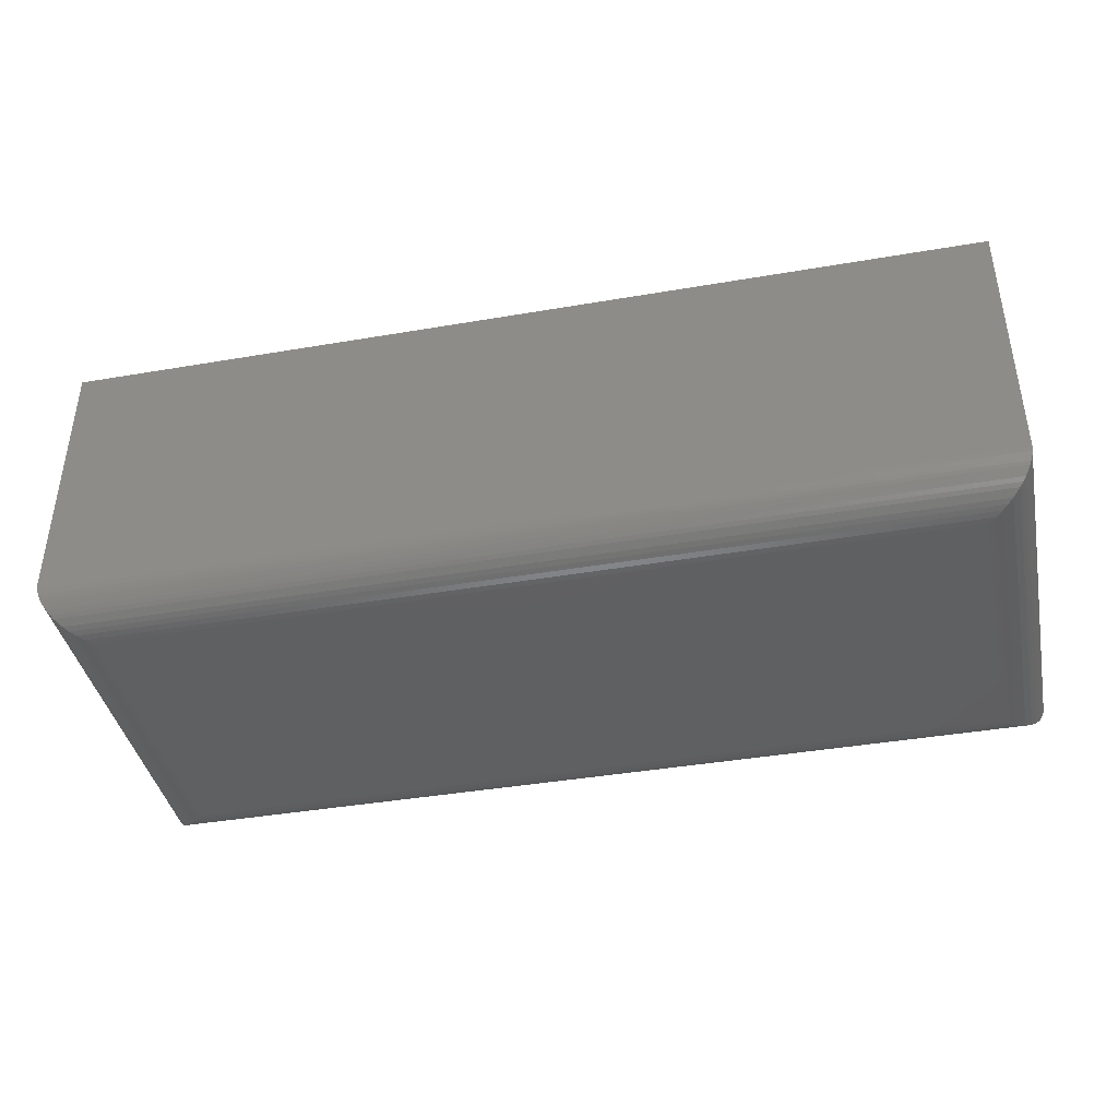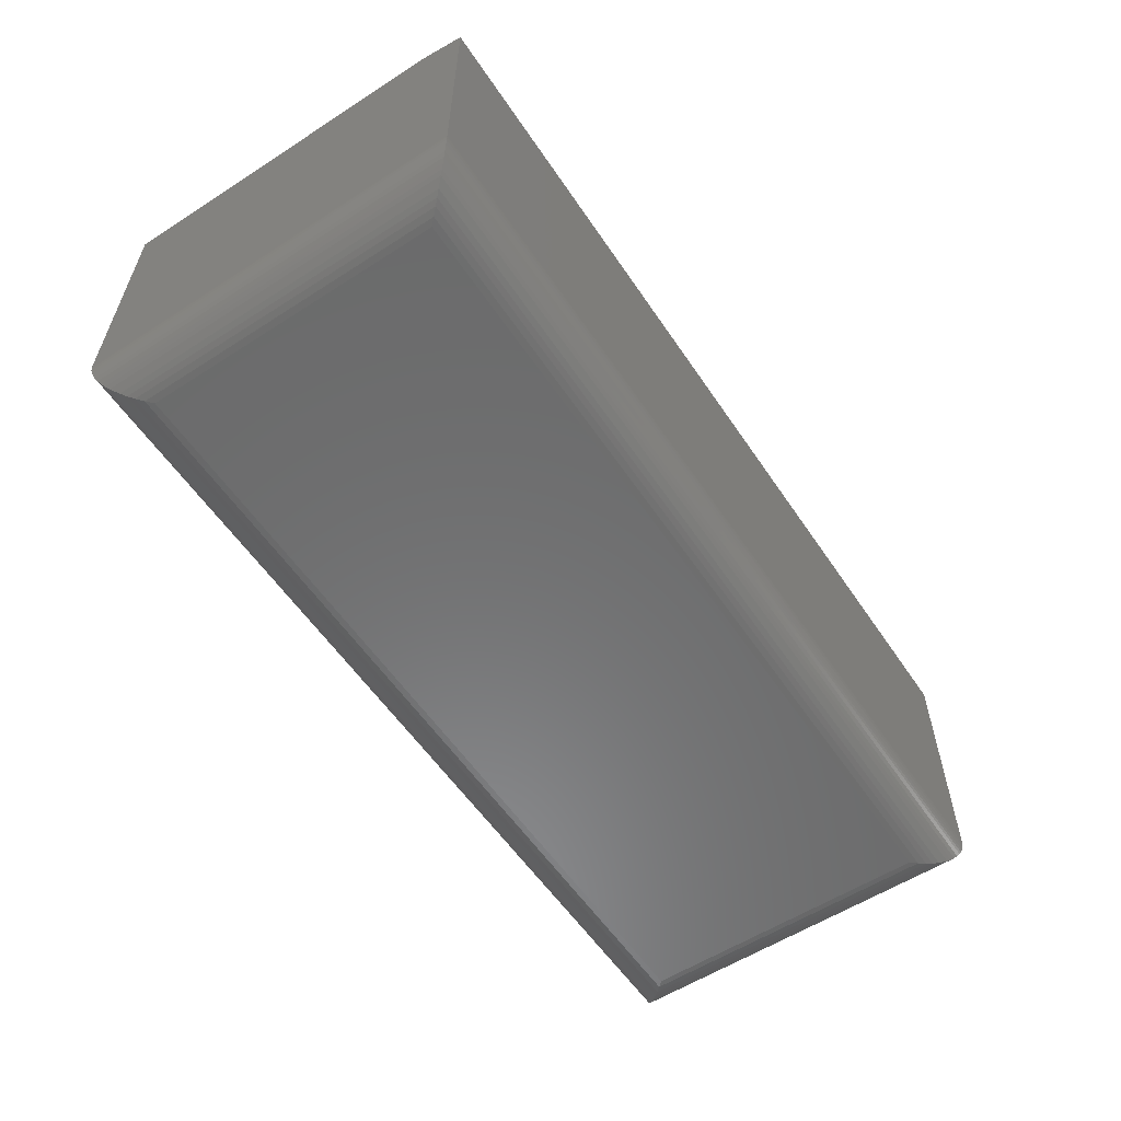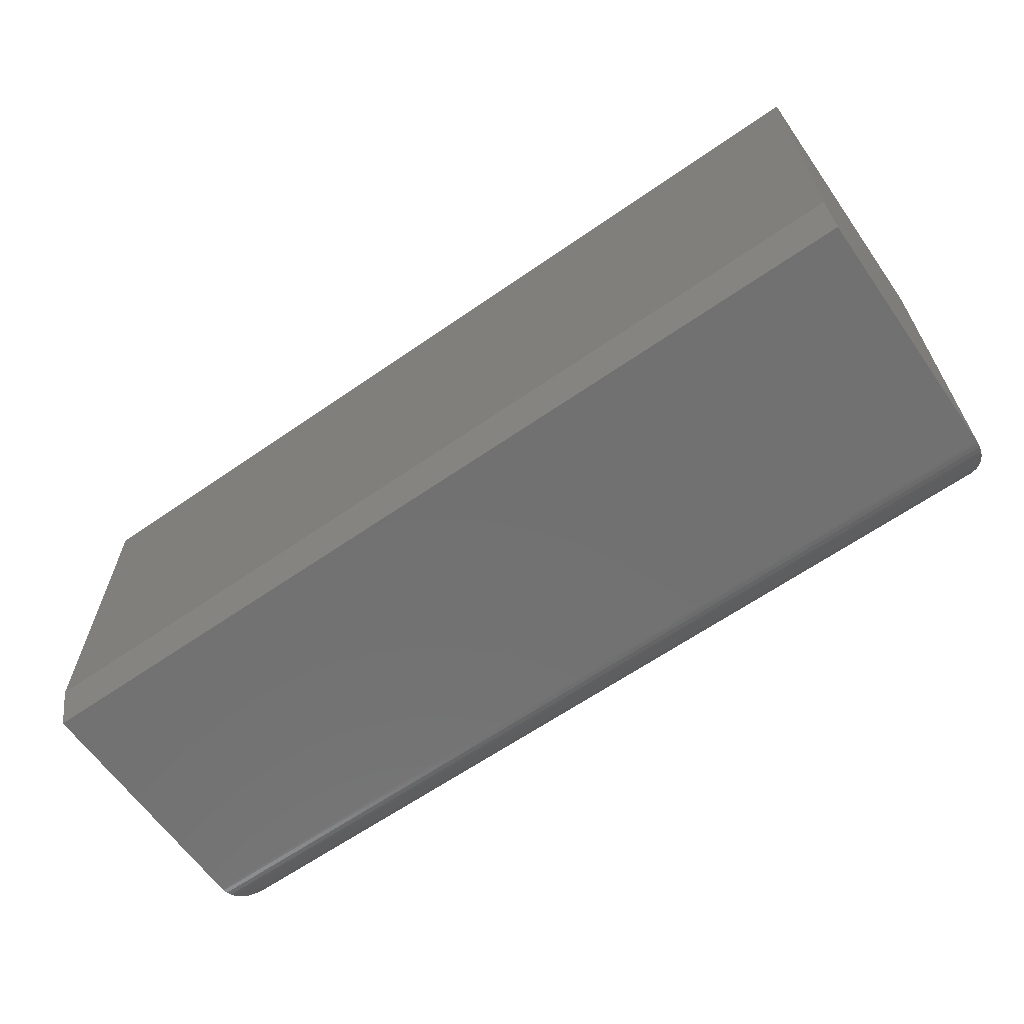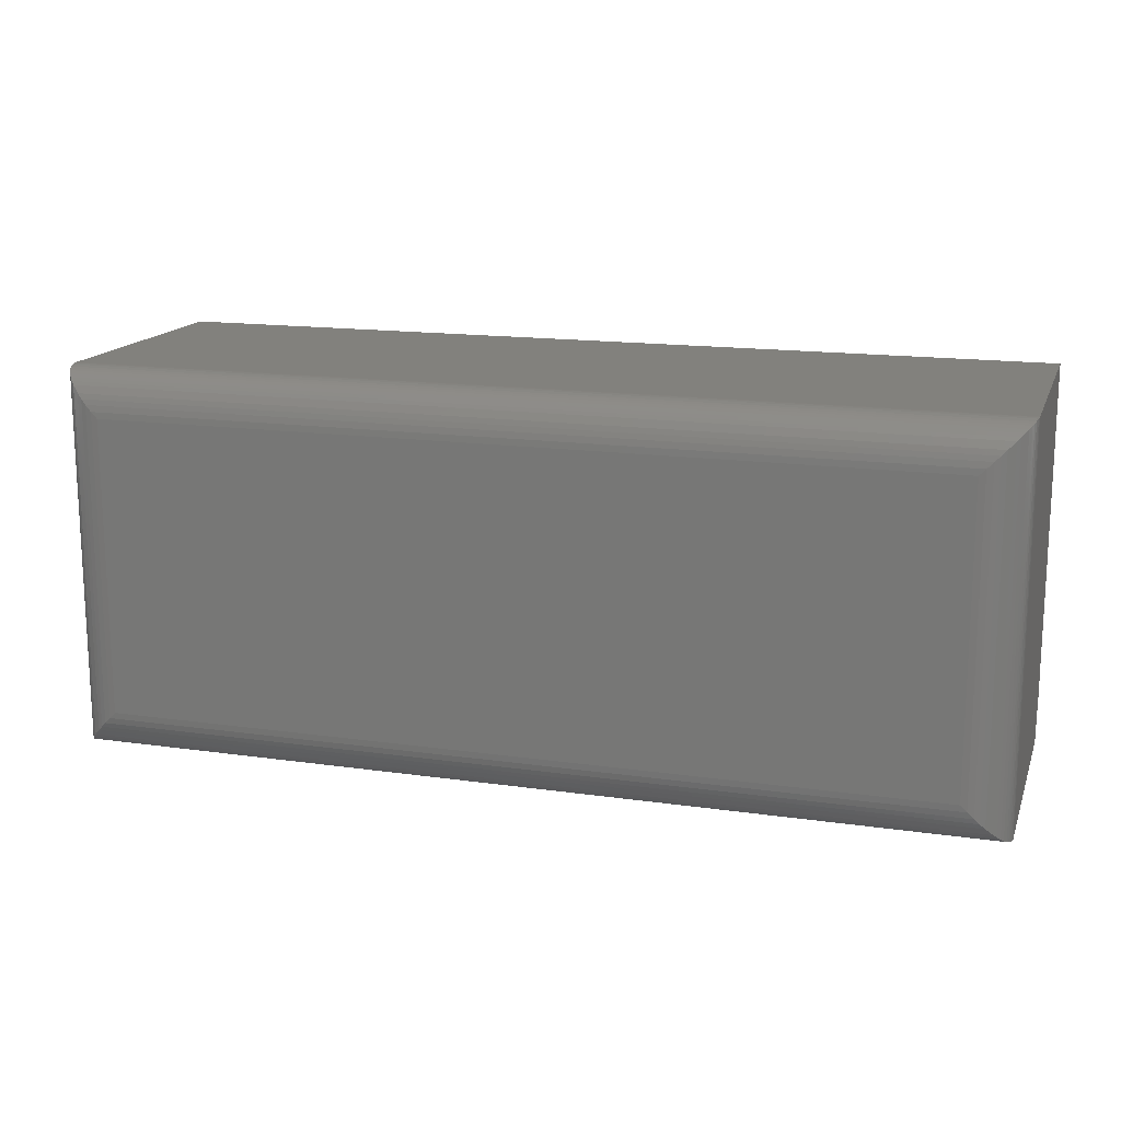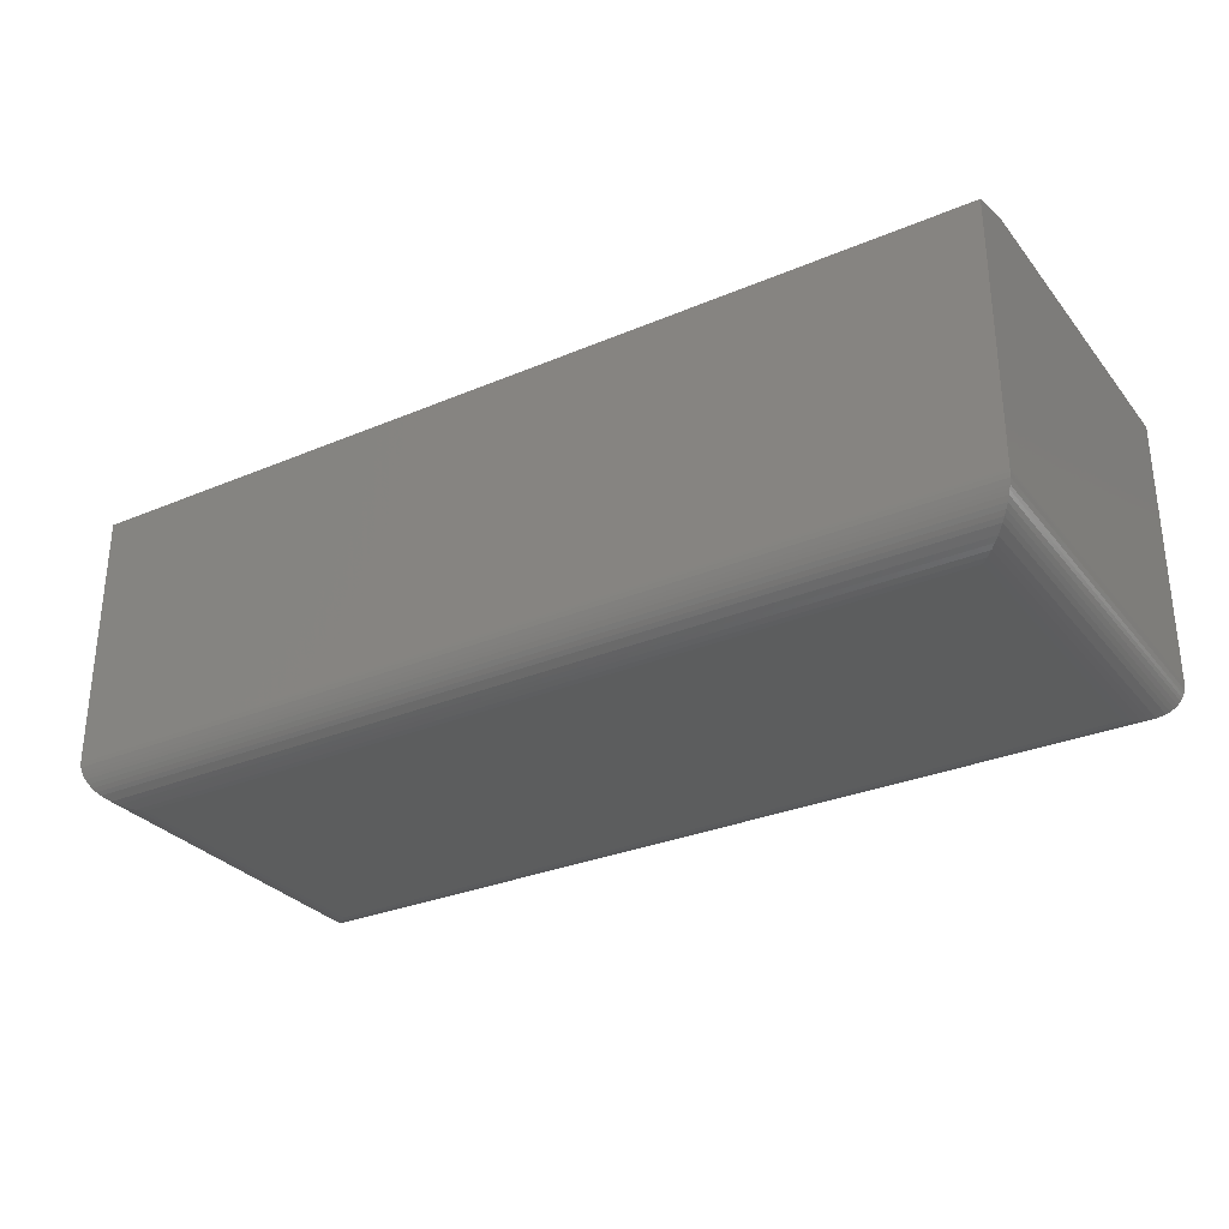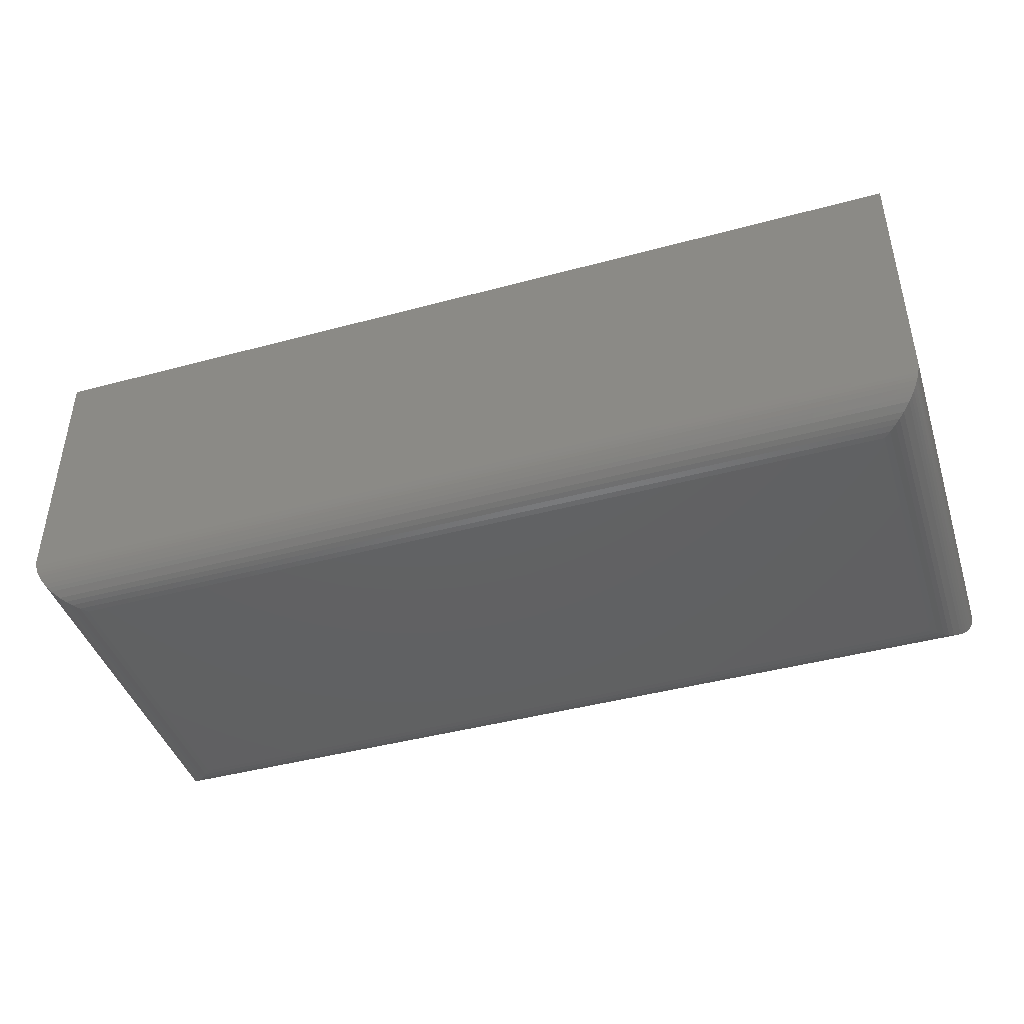
<metadata>
{"format":"stl","ext":"stl","renderer":"f3d","projection":"perspective","resolution":1024,"background":"white","views":[{"elev":-40.7,"azim":-168.2,"up":"+Z"},{"elev":-57.5,"azim":-56.3,"up":"+Z"},{"elev":-63.3,"azim":35.1,"up":"+Y"},{"elev":15.5,"azim":-163.2,"up":"+Y"},{"elev":-30.3,"azim":31.5,"up":"+Z"},{"elev":-43.3,"azim":17.7,"up":"+Z"}]}
</metadata>
<code>
# stl→obj: 66 verts, 128 faces
v -0.6406 -0.2109 0.4375
v 0.6406 -0.2109 0.4375
v -0.6406 0.266 0.4375
v 0.6406 0.266 0.4375
v -0.6406 0.266 0.0625
v -0.6406 -0.2734 0.0625
v -0.6406 -0.2734 0.4219
v 0.6406 0.266 0.0625
v 0.6406 -0.2734 0.0625
v 0.6406 -0.2734 0.4219
v 0.5781 -0.2109 0
v 0.587 0.2124 0.0006275
v 0.587 -0.2198 0.0006275
v 0.5781 0.2035 0
v 0.5955 0.221 0.002478
v 0.5956 -0.2284 0.002478
v 0.6026 0.228 0.004986
v 0.6026 -0.2354 0.004986
v 0.6094 0.2349 0.008416
v 0.619 -0.2518 0.01521
v 0.619 0.2444 0.01521
v 0.6234 0.2488 0.01943
v 0.6234 -0.2562 0.01943
v 0.6275 0.2529 0.02422
v 0.6275 -0.2603 0.02422
v 0.6312 0.2567 0.02957
v 0.6312 -0.2641 0.02957
v 0.6345 0.2599 0.03548
v 0.6345 -0.2673 0.03548
v 0.6365 0.2619 0.04008
v 0.6365 -0.2693 0.04008
v 0.6381 0.2635 0.04493
v 0.6381 -0.2709 0.04493
v 0.6398 0.2652 0.05226
v 0.6095 -0.2423 0.008416
v 0.6405 0.2659 0.05862
v 0.6405 -0.2733 0.05862
v 0.6398 -0.2726 0.05226
v -0.5781 -0.2109 0
v -0.587 -0.2198 0.0006275
v -0.5955 -0.2284 0.002478
v -0.6026 -0.2354 0.004986
v -0.619 -0.2518 0.01521
v -0.6234 -0.2562 0.01943
v -0.6275 -0.2603 0.02422
v -0.6312 -0.2641 0.02957
v -0.6345 -0.2673 0.03548
v -0.6365 -0.2693 0.04008
v -0.6381 -0.2709 0.04493
v -0.6094 -0.2423 0.008416
v -0.6405 -0.2733 0.05862
v -0.6398 -0.2726 0.05226
v -0.5781 0.2035 0
v -0.587 0.2124 0.0006275
v -0.5956 0.221 0.002478
v -0.6026 0.228 0.004986
v -0.619 0.2444 0.01521
v -0.6234 0.2488 0.01943
v -0.6275 0.2529 0.02422
v -0.6312 0.2567 0.02957
v -0.6345 0.2599 0.03548
v -0.6365 0.2619 0.04008
v -0.6381 0.2635 0.04493
v -0.6095 0.2349 0.008416
v -0.6405 0.2659 0.05862
v -0.6398 0.2652 0.05226
f 1 2 3
f 3 2 4
f 3 5 1
f 1 5 6
f 1 6 7
f 8 4 9
f 9 4 2
f 9 2 10
f 7 6 10
f 10 6 9
f 2 1 10
f 10 1 7
f 11 12 13
f 11 14 12
f 13 12 15
f 13 15 16
f 16 15 17
f 16 17 18
f 18 17 19
f 20 21 22
f 20 22 23
f 23 22 24
f 23 24 25
f 25 24 26
f 25 26 27
f 27 26 28
f 27 28 29
f 29 28 30
f 29 30 31
f 31 30 32
f 31 32 33
f 33 32 34
f 21 20 19
f 19 20 35
f 19 35 18
f 8 9 36
f 36 9 37
f 36 37 34
f 34 37 38
f 34 38 33
f 39 13 40
f 39 11 13
f 40 13 16
f 40 16 41
f 41 16 18
f 41 18 42
f 42 18 35
f 43 20 23
f 43 23 44
f 44 23 25
f 44 25 45
f 45 25 27
f 45 27 46
f 46 27 29
f 46 29 47
f 47 29 31
f 47 31 48
f 48 31 33
f 48 33 49
f 49 33 38
f 20 43 35
f 35 43 50
f 35 50 42
f 9 6 37
f 37 6 51
f 37 51 38
f 38 51 52
f 38 52 49
f 53 40 54
f 53 39 40
f 54 40 41
f 54 41 55
f 55 41 42
f 55 42 56
f 56 42 50
f 57 43 44
f 57 44 58
f 58 44 45
f 58 45 59
f 59 45 46
f 59 46 60
f 60 46 47
f 60 47 61
f 61 47 48
f 61 48 62
f 62 48 49
f 62 49 63
f 63 49 52
f 43 57 50
f 50 57 64
f 50 64 56
f 6 5 51
f 51 5 65
f 51 65 52
f 52 65 66
f 52 66 63
f 14 54 12
f 14 53 54
f 12 54 55
f 12 55 15
f 15 55 56
f 15 56 17
f 17 56 64
f 21 57 58
f 21 58 22
f 22 58 59
f 22 59 24
f 24 59 60
f 24 60 26
f 26 60 61
f 26 61 28
f 28 61 62
f 28 62 30
f 30 62 63
f 30 63 32
f 32 63 66
f 57 21 64
f 64 21 19
f 64 19 17
f 5 8 65
f 65 8 36
f 65 36 66
f 66 36 34
f 66 34 32
f 4 8 3
f 3 8 5
f 39 53 11
f 11 53 14

</code>
